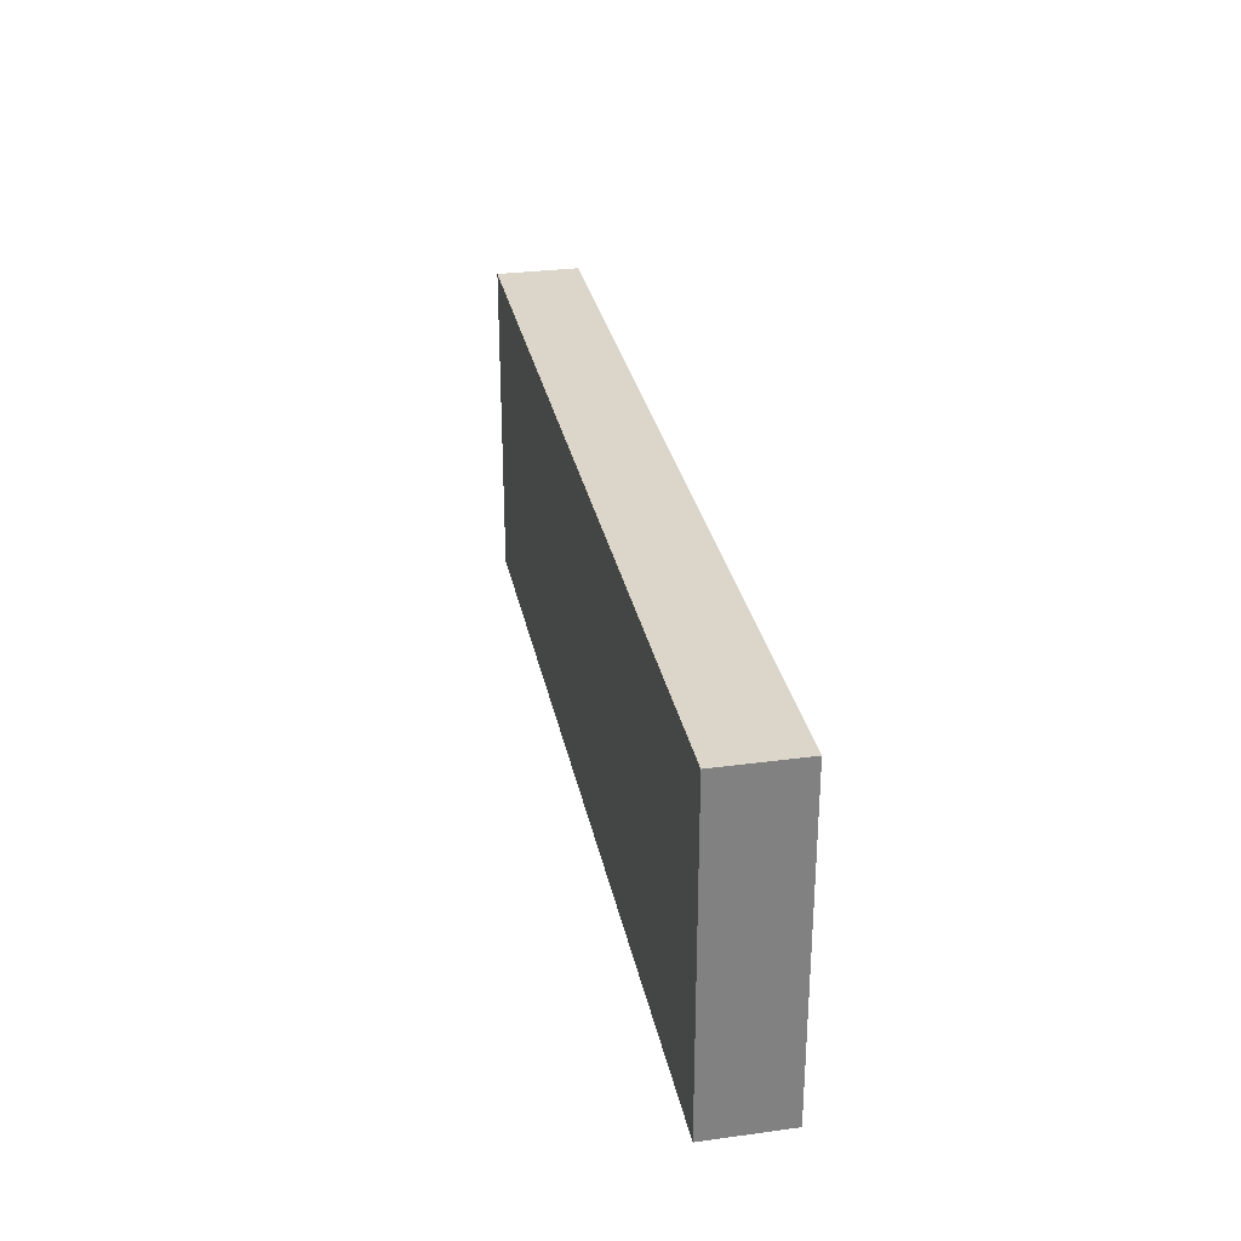
<metadata>
{"format":"obj","ext":"obj","renderer":"f3d","projection":"perspective","resolution":1024,"background":"white","views":[{"elev":30.0,"azim":-101.2,"up":"+Z"}]}
</metadata>
<code>
o Cube.026_Cube.027
v 168.4 -5 9.997
v 168.4 -4.8 9.997
v 163.7 -5 9.997
v 163.7 -4.8 9.997
v 168.4 -5 9.515
v 168.4 -4.8 9.515
v 163.7 -5 9.515
v 163.7 -4.8 9.515
f 2 4 3 1
f 4 8 7 3
f 8 6 5 7
f 6 2 1 5
f 1 3 7 5
f 6 8 4 2
o Cube.025_Cube.026
v 168.4 -5 12.89
v 168.4 -3.6 12.89
v 163.7 -5 12.89
v 163.7 -3.6 12.89
v 168.4 -5 12.41
v 168.4 -3.6 12.41
v 163.7 -5 12.41
v 163.7 -3.6 12.41
f 10 12 11 9
f 12 16 15 11
f 16 14 13 15
f 14 10 9 13
f 9 11 15 13
f 14 16 12 10
o Cube.024_Cube.025
v 168.4 -5 12.41
v 168.4 -3.8 12.41
v 163.7 -5 12.41
v 163.7 -3.8 12.41
v 168.4 -5 11.93
v 168.4 -3.8 11.93
v 163.7 -5 11.93
v 163.7 -3.8 11.93
f 18 20 19 17
f 20 24 23 19
f 24 22 21 23
f 22 18 17 21
f 17 19 23 21
f 22 24 20 18
o Cube.023_Cube.024
v 168.4 -5 11.93
v 168.4 -4 11.93
v 163.7 -5 11.93
v 163.7 -4 11.93
v 168.4 -5 11.44
v 168.4 -4 11.44
v 163.7 -5 11.44
v 163.7 -4 11.44
f 26 28 27 25
f 28 32 31 27
f 32 30 29 31
f 30 26 25 29
f 25 27 31 29
f 30 32 28 26
o Cube.022_Cube.023
v 168.4 -5 10.48
v 168.4 -4.6 10.48
v 163.7 -5 10.48
v 163.7 -4.6 10.48
v 168.4 -5 9.997
v 168.4 -4.6 9.997
v 163.7 -5 9.997
v 163.7 -4.6 9.997
f 34 36 35 33
f 36 40 39 35
f 40 38 37 39
f 38 34 33 37
f 33 35 39 37
f 38 40 36 34
o Cube.021_Cube.022
v 168.4 -5 10.96
v 168.4 -4.4 10.96
v 163.7 -5 10.96
v 163.7 -4.4 10.96
v 168.4 -5 10.48
v 168.4 -4.4 10.48
v 163.7 -5 10.48
v 163.7 -4.4 10.48
f 42 44 43 41
f 44 48 47 43
f 48 46 45 47
f 46 42 41 45
f 41 43 47 45
f 46 48 44 42
o Cube.020_Cube.021
v 168.4 -5 11.44
v 168.4 -4.2 11.44
v 163.7 -5 11.44
v 163.7 -4.2 11.44
v 168.4 -5 10.96
v 168.4 -4.2 10.96
v 163.7 -5 10.96
v 163.7 -4.2 10.96
f 50 52 51 49
f 52 56 55 51
f 56 54 53 55
f 54 50 49 53
f 49 51 55 53
f 54 56 52 50
o Cube.019_Cube.020
v 168.4 -5 14.34
v 168.4 -3 14.34
v 163.7 -5 14.34
v 163.7 -3 14.34
v 168.4 -5 13.85
v 168.4 -3 13.85
v 163.7 -5 13.85
v 163.7 -3 13.85
f 58 60 59 57
f 60 64 63 59
f 64 62 61 63
f 62 58 57 61
f 57 59 63 61
f 62 64 60 58
o Cube.018_Cube.019
v 168.4 -5 13.85
v 168.4 -3.2 13.85
v 163.7 -5 13.85
v 163.7 -3.2 13.85
v 168.4 -5 13.37
v 168.4 -3.2 13.37
v 163.7 -5 13.37
v 163.7 -3.2 13.37
f 66 68 67 65
f 68 72 71 67
f 72 70 69 71
f 70 66 65 69
f 65 67 71 69
f 70 72 68 66
o Cube.017_Cube.018
v 168.4 -5 13.37
v 168.4 -3.4 13.37
v 163.7 -5 13.37
v 163.7 -3.4 13.37
v 168.4 -5 12.89
v 168.4 -3.4 12.89
v 163.7 -5 12.89
v 163.7 -3.4 12.89
f 74 76 75 73
f 76 80 79 75
f 80 78 77 79
f 78 74 73 77
f 73 75 79 77
f 78 80 76 74
o Cube.016_Cube.017
v 168.4 -5 14.82
v 168.4 -2.8 14.82
v 163.7 -5 14.82
v 163.7 -2.8 14.82
v 168.4 -5 14.34
v 168.4 -2.8 14.34
v 163.7 -5 14.34
v 163.7 -2.8 14.34
f 82 84 83 81
f 84 88 87 83
f 88 86 85 87
f 86 82 81 85
f 81 83 87 85
f 86 88 84 82
o Cube.015_Cube.016
v 168.4 -5 15.3
v 168.4 -2.6 15.3
v 163.7 -5 15.3
v 163.7 -2.6 15.3
v 168.4 -5 14.82
v 168.4 -2.6 14.82
v 163.7 -5 14.82
v 163.7 -2.6 14.82
f 90 92 91 89
f 92 96 95 91
f 96 94 93 95
f 94 90 89 93
f 89 91 95 93
f 94 96 92 90
o Cube.014_Cube.015
v 168.4 -5 15.78
v 168.4 -2.4 15.78
v 163.7 -5 15.78
v 163.7 -2.4 15.78
v 168.4 -5 15.3
v 168.4 -2.4 15.3
v 163.7 -5 15.3
v 163.7 -2.4 15.3
f 98 100 99 97
f 100 104 103 99
f 104 102 101 103
f 102 98 97 101
f 97 99 103 101
f 102 104 100 98
o Cube.013_Cube.014
v 161.3 -5 21.75
v 161.3 -1.2 21.75
v 161.3 -5 15.78
v 161.3 -1.2 15.78
v 161.8 -5 21.75
v 161.8 -1.2 21.75
v 161.8 -5 15.78
v 161.8 -1.2 15.78
f 106 108 107 105
f 108 112 111 107
f 112 110 109 111
f 110 106 105 109
f 105 107 111 109
f 110 112 108 106
o Cube.012_Cube.013
v 161.8 -5 21.75
v 161.8 -1.4 21.75
v 161.8 -5 15.78
v 161.8 -1.4 15.78
v 162.3 -5 21.75
v 162.3 -1.4 21.75
v 162.3 -5 15.78
v 162.3 -1.4 15.78
f 114 116 115 113
f 116 120 119 115
f 120 118 117 119
f 118 114 113 117
f 113 115 119 117
f 118 120 116 114
o Cube.011_Cube.012
v 162.3 -5 21.75
v 162.3 -1.6 21.75
v 162.3 -5 15.78
v 162.3 -1.6 15.78
v 162.8 -5 21.75
v 162.8 -1.6 21.75
v 162.8 -5 15.78
v 162.8 -1.6 15.78
f 122 124 123 121
f 124 128 127 123
f 128 126 125 127
f 126 122 121 125
f 121 123 127 125
f 126 128 124 122
o Cube.010_Cube.011
v 163.7 -5 21.75
v 163.7 -2.2 21.75
v 163.7 -5 15.78
v 163.7 -2.2 15.78
v 168.4 -5 21.75
v 168.4 -2.2 21.75
v 168.4 -5 15.78
v 168.4 -2.2 15.78
f 130 132 131 129
f 132 136 135 131
f 136 134 133 135
f 134 130 129 133
f 129 131 135 133
f 134 136 132 130
o Cube.009_Cube.010
v 163.3 -5 21.75
v 163.3 -2 21.75
v 163.3 -5 15.78
v 163.3 -2 15.78
v 163.7 -5 21.75
v 163.7 -2 21.75
v 163.7 -5 15.78
v 163.7 -2 15.78
f 138 140 139 137
f 140 144 143 139
f 144 142 141 143
f 142 138 137 141
f 137 139 143 141
f 142 144 140 138
o Cube.008_Cube.009
v 162.8 -5 21.75
v 162.8 -1.8 21.75
v 162.8 -5 15.78
v 162.8 -1.8 15.78
v 163.3 -5 21.75
v 163.3 -1.8 21.75
v 163.3 -5 15.78
v 163.3 -1.8 15.78
f 146 148 147 145
f 148 152 151 147
f 152 150 149 151
f 150 146 145 149
f 145 147 151 149
f 150 152 148 146
o Cube.007_Cube.008
v 159.9 -5 21.75
v 159.9 -0.6 21.75
v 159.9 -5 15.78
v 159.9 -0.6 15.78
v 160.4 -5 21.75
v 160.4 -0.6 21.75
v 160.4 -5 15.78
v 160.4 -0.6 15.78
f 154 156 155 153
f 156 160 159 155
f 160 158 157 159
f 158 154 153 157
f 153 155 159 157
f 158 160 156 154
o Cube.006_Cube.007
v 160.4 -5 21.75
v 160.4 -0.8 21.75
v 160.4 -5 15.78
v 160.4 -0.8 15.78
v 160.8 -5 21.75
v 160.8 -0.8 21.75
v 160.8 -5 15.78
v 160.8 -0.8 15.78
f 162 164 163 161
f 164 168 167 163
f 168 166 165 167
f 166 162 161 165
f 161 163 167 165
f 166 168 164 162
o Cube.005_Cube.006
v 160.8 -5 21.75
v 160.8 -1 21.75
v 160.8 -5 15.78
v 160.8 -1 15.78
v 161.3 -5 21.75
v 161.3 -1 21.75
v 161.3 -5 15.78
v 161.3 -1 15.78
f 170 172 171 169
f 172 176 175 171
f 176 174 173 175
f 174 170 169 173
f 169 171 175 173
f 174 176 172 170
o Cube.004_Cube.005
v 159.4 -5 21.75
v 159.4 -0.4 21.75
v 159.4 -5 15.78
v 159.4 -0.4 15.78
v 159.9 -5 21.75
v 159.9 -0.4 21.75
v 159.9 -5 15.78
v 159.9 -0.4 15.78
f 178 180 179 177
f 180 184 183 179
f 184 182 181 183
f 182 178 177 181
f 177 179 183 181
f 182 184 180 178
o Cube.003_Cube.004
v 158.9 -5 21.75
v 158.9 -0.2 21.75
v 158.9 -5 15.78
v 158.9 -0.2 15.78
v 159.4 -5 21.75
v 159.4 -0.2 21.75
v 159.4 -5 15.78
v 159.4 -0.2 15.78
f 186 188 187 185
f 188 192 191 187
f 192 190 189 191
f 190 186 185 189
f 185 187 191 189
f 190 192 188 186
o Cube.002_Cube.003
v 158.4 -5 21.75
v 158.4 0 21.75
v 158.4 -5 15.78
v 158.4 0 15.78
v 158.9 -5 21.75
v 158.9 0 21.75
v 158.9 -5 15.78
v 158.9 0 15.78
f 194 196 195 193
f 196 200 199 195
f 200 198 197 199
f 198 194 193 197
f 193 195 199 197
f 198 200 196 194
o Cube.001_Cube.002
v 158.4 -5 21.75
v 158.4 0 21.75
v 158.4 -5 15.78
v 158.4 0 15.78
v 158.9 -5 21.75
v 158.9 0 21.75
v 158.9 -5 15.78
v 158.9 0 15.78
f 202 204 203 201
f 204 208 207 203
f 208 206 205 207
f 206 202 201 205
f 201 203 207 205
f 206 208 204 202
o Plane
v -8.772 0 6.108
v 8.772 0 6.108
v -8.772 0 -6.108
v 8.772 0 -6.108
v 8.772 2.927 6.108
v -8.772 2.927 6.108
v -8.772 2.927 -6.108
v 8.772 2.927 -6.108
v -7.475 4.719 -4.811
v -8.772 3.422 -6.108
v -7.972 4.62 -5.308
v -8.392 4.339 -5.729
v -8.674 3.918 -6.01
v -8.772 3.422 6.108
v -7.475 4.719 4.811
v -8.674 3.918 6.01
v -8.392 4.339 5.729
v -7.972 4.62 5.308
v 8.772 3.422 6.108
v 7.475 4.719 4.811
v 8.674 3.918 6.01
v 8.392 4.339 5.729
v 7.972 4.62 5.308
v 8.772 3.422 -6.108
v 7.475 4.719 -4.811
v 8.674 3.918 -6.01
v 8.392 4.339 -5.729
v 7.972 4.62 -5.308
v 2.366 0 6.108
v 4.916 0 6.108
v 4.916 0 -6.108
v 2.366 0 -6.108
v 2.366 2.927 6.108
v 4.916 2.927 6.108
v 4.916 2.927 -6.108
v 2.366 2.927 -6.108
v 2.366 3.422 6.108
v 4.916 3.422 6.108
v 4.916 3.918 6.01
v 2.366 3.918 6.01
v 4.916 4.339 5.729
v 2.366 4.339 5.729
v 4.916 4.62 5.308
v 2.366 4.62 5.308
v 4.916 4.719 4.811
v 2.366 4.719 4.811
v 4.916 3.422 -6.108
v 2.366 3.422 -6.108
v 2.366 3.918 -6.01
v 4.916 3.918 -6.01
v 2.366 4.339 -5.729
v 4.916 4.339 -5.729
v 2.366 4.62 -5.308
v 4.916 4.62 -5.308
v 2.366 4.719 -4.811
v 4.916 4.719 -4.811
v 2.366 0 10.69
v 8.772 0 -3.092
v 2.366 2.927 10.69
v 8.772 0 3.092
v -8.772 0 3.092
v 4.916 0 13.25
v -8.772 0 -3.092
v 4.916 2.927 13.25
v 12.76 0 10.69
v 12.76 2.927 10.69
v 12.76 0 13.25
v 12.76 2.927 13.25
v 6.075 0 10.69
v 4.916 0 9.532
v 3.758 0 10.69
v 4.916 0 11.85
v 5.495 0 10.54
v 5.071 0 10.11
v 4.916 2.927 9.532
v 6.075 2.927 10.69
v 4.916 2.927 11.85
v 3.758 2.927 10.69
v 5.071 2.927 10.11
v 5.495 2.927 10.54
v 2.366 0 12.09
v 3.524 0 13.25
v 2.521 0 12.67
v 2.945 0 13.09
v 3.524 2.927 13.25
v 2.366 2.927 12.09
v 2.945 2.927 13.09
v 2.521 2.927 12.67
v 8.772 2.927 3.092
v 8.772 2.927 -3.092
v -8.772 2.927 -3.092
v -8.772 2.927 3.092
v -8.772 3.422 -3.092
v -8.772 3.422 3.092
v -8.674 3.918 3.042
v -8.674 3.918 -3.042
v -8.392 4.339 2.899
v -8.392 4.339 -2.899
v -7.972 4.62 2.686
v -7.972 4.62 -2.686
v -7.475 4.719 2.435
v -7.475 4.719 -2.435
v 8.772 3.422 3.092
v 8.772 3.422 -3.092
v 8.674 3.918 -3.042
v 8.674 3.918 3.042
v 8.392 4.339 -2.899
v 8.392 4.339 2.899
v 7.972 4.62 -2.686
v 7.972 4.62 2.686
v 7.475 4.719 -2.435
v 7.475 4.719 2.435
v 2.366 4.719 -2.435
v 2.366 4.719 2.435
v 4.916 4.719 -2.435
v 4.916 4.719 2.435
v 2.366 0 3.092
v 2.366 0 -3.092
v 4.916 0 3.092
v 4.916 0 -3.092
v 9.055 0 3.092
v 9.055 0 -3.092
v 9.055 2.927 3.092
v 9.055 2.927 -3.092
v 37.86 0 10.69
v 37.86 2.927 10.69
v 37.86 0 13.25
v 37.86 2.927 13.25
v 12.76 2.927 -1.483
v 12.76 0 -1.483
v 12.76 2.927 25.42
v 12.76 0 25.42
v 37.86 2.927 -1.483
v 37.86 2.927 25.42
v 37.86 0 25.42
v 12.76 7.101 13.25
v 12.76 7.101 10.69
v 37.86 7.101 13.25
v 37.86 7.101 10.69
v 37.86 7.101 25.42
v 12.76 7.101 25.42
v 12.76 7.101 -1.483
v 37.86 7.101 -1.483
v 37.86 2.927 8.957
v 37.86 0 8.957
v 12.76 0 8.957
v 12.76 2.927 8.957
v 37.86 7.101 8.957
v 12.76 7.101 8.957
v 23.77 0 10.69
v 23.77 0 13.25
v 23.77 2.927 25.42
v 23.77 2.927 -1.483
v 23.77 0 -1.483
v 23.77 0 25.42
v 23.77 7.101 13.25
v 23.77 7.101 10.69
v 23.77 7.101 25.42
v 23.77 7.101 -1.483
v 23.77 7.101 8.957
v 23.77 0 8.957
v -8.772 2.195 6.108
v 8.772 2.195 6.108
v -8.772 2.195 -6.108
v 8.772 2.195 -6.108
v 4.916 2.195 -6.108
v 2.366 2.195 -6.108
v 2.366 2.195 6.108
v 4.916 2.195 6.108
v 2.366 2.195 10.69
v 4.916 2.195 13.25
v 12.76 2.195 10.69
v 12.76 2.195 13.25
v 4.916 2.195 9.532
v 5.071 2.195 10.11
v 5.495 2.195 10.54
v 6.075 2.195 10.69
v 3.524 2.195 13.25
v 2.945 2.195 13.09
v 2.521 2.195 12.67
v 2.366 2.195 12.09
v 8.772 2.195 3.092
v 8.772 2.195 -3.092
v -8.772 2.195 3.092
v -8.772 2.195 -3.092
v 9.055 2.195 3.092
v 9.055 2.195 -3.092
v 37.86 2.195 10.69
v 37.86 2.195 13.25
v 12.76 2.195 -1.483
v 12.76 2.195 25.42
v 37.86 2.195 -1.483
v 37.86 2.195 25.42
v 37.86 2.195 8.957
v 12.76 2.195 8.957
v 23.77 2.195 25.42
v 23.77 2.195 -1.483
v 23.77 2.195 8.957
v 38.8 0 10.69
v 38.8 2.927 10.69
v 38.8 0 13.25
v 38.8 2.927 13.25
v 38.8 2.195 10.69
v 38.8 2.195 13.25
v 147.9 0 10.69
v 147.9 2.927 10.69
v 147.9 0 13.25
v 147.9 2.927 13.25
v 147.9 2.195 10.69
v 147.9 2.195 13.25
v 38.8 2.195 -16.72
v 38.8 0 -16.72
v 38.8 2.195 40.66
v 38.8 0 40.66
v 38.8 2.927 -16.72
v 38.8 2.927 40.66
v 147.9 2.195 -16.72
v 147.9 0 -16.72
v 147.9 2.195 40.66
v 147.9 0 40.66
v 147.9 2.927 -16.72
v 147.9 2.927 40.66
v 38.8 9.636 13.25
v 38.8 9.636 10.69
v 147.9 9.636 13.25
v 147.9 9.636 10.69
v 38.8 9.636 40.66
v 147.9 9.636 40.66
v 147.9 9.636 -16.72
v 38.8 9.636 -16.72
v 150.8 2.927 10.69
v 150.8 2.927 13.25
v 150.8 0 13.25
v 150.8 0 10.69
v 147.9 -1 40.66
v 147.9 -1 -16.72
v 38.8 -1 -16.72
v 38.8 -1 40.66
v 147.9 2.195 14.82
v 147.9 0 14.82
v 147.9 2.927 14.82
v 38.8 0 14.82
v 38.8 2.195 14.82
v 38.8 2.927 14.82
v 147.9 9.636 14.82
v 38.8 9.636 14.82
v 147.9 -1 14.82
v 38.8 -1 14.82
v 147.9 0 9.113
v 38.8 0 9.113
v 38.8 2.195 9.113
v 38.8 2.927 9.113
v 147.9 2.927 9.113
v 147.9 2.195 9.113
v 38.8 9.636 9.113
v 147.9 9.636 9.113
v 147.9 -1 9.113
v 38.8 -1 9.113
v 150.8 2.195 10.69
v 150.8 2.195 13.25
v 158.4 -5 -0.3527
v 158.4 -5 24.29
v 158.4 0 13.25
v 158.4 0 10.69
v 158.4 -5 10.69
v 158.4 -5 13.25
v 150.8 2.927 24.29
v 150.8 2.195 24.29
v 150.8 2.927 -0.3527
v 150.8 2.195 -0.3527
v 150.8 0 24.29
v 150.8 0 -0.3527
v 158.4 2.927 24.29
v 158.4 2.195 24.29
v 158.4 2.927 -0.3527
v 158.4 2.195 -0.3527
v 158.4 0 24.29
v 158.4 0 -0.3527
v 150.8 7.5 13.25
v 150.8 7.5 10.69
v 158.4 7.5 13.25
v 158.4 7.5 10.69
v 158.4 7.5 -0.3527
v 150.8 7.5 -0.3527
v 150.8 7.5 24.29
v 158.4 7.5 24.29
v 158.4 2.927 43.49
v 158.4 2.195 43.49
v 158.4 0 43.49
v 158.4 7.5 43.49
v 158.4 2.927 -18.01
v 158.4 2.195 -18.01
v 158.4 0 -18.01
v 158.4 7.5 -18.01
v 158.4 10.48 13.25
v 158.4 10.48 10.69
v 158.4 10.48 -0.3527
v 158.4 10.48 24.29
v 158.4 10.48 43.49
v 158.4 10.48 -18.01
v 158.4 -5 43.49
v 158.4 -5 -18.01
v -11.88 -5 -0.3527
v -11.88 -5 24.29
v -11.88 -5 10.69
v -11.88 -5 13.25
v -11.88 2.927 43.49
v -11.88 2.195 43.49
v -11.88 0 43.49
v -11.88 7.5 43.49
v -11.88 2.927 -18.01
v -11.88 2.195 -18.01
v -11.88 0 -18.01
v -11.88 7.5 -18.01
v -11.88 10.48 13.25
v -11.88 10.48 10.69
v -11.88 10.48 -0.3527
v -11.88 10.48 24.29
v -11.88 10.48 43.49
v -11.88 10.48 -18.01
v -11.88 -5 43.49
v -11.88 -5 -18.01
f 328 266 212 239
f 298 312 232 216
f 244 256 218 215
f 377 242 213 371
f 299 215 218 301
f 242 246 227 213
f 302 303 224 222
f 303 305 225 224
f 305 307 226 225
f 307 309 223 226
f 246 247 229 227
f 247 249 230 229
f 249 251 231 230
f 251 253 228 231
f 312 313 234 232
f 313 315 235 234
f 315 317 236 235
f 317 319 233 236
f 256 257 221 218
f 257 259 220 221
f 259 261 219 220
f 261 263 217 219
f 323 264 233 319
f 393 372 215 299
f 375 244 215 372
f 391 298 216 373
f 373 216 243 374
f 374 243 244 375
f 310 217 263 321
f 321 263 264 323
f 236 233 264 262
f 262 264 263 261
f 235 236 262 260
f 260 262 261 259
f 234 235 260 258
f 258 260 259 257
f 232 234 258 255
f 255 258 257 256
f 226 223 254 252
f 252 254 253 251
f 225 226 252 250
f 250 252 251 249
f 224 225 250 248
f 248 250 249 247
f 222 224 248 245
f 245 248 247 246
f 214 222 245 241
f 241 245 246 242
f 370 214 241 376
f 376 241 267 378
f 216 232 255 243
f 243 255 256 244
f 271 326 240 211
f 326 328 239 240
f 238 237 265 279 278
f 267 286 285 272 293 295 296 294
f 277 280 270 275 273
f 241 242 283 286 267
f 272 285 284 274 276
f 237 238 327 325
f 377 238 278 382
f 378 267 294 389
f 379 386 293 272
f 385 277 273 380
f 379 272 276 381
f 277 281 282 278 279 280
f 283 287 288 284 285 286
f 382 278 282 383
f 383 282 281 384
f 384 281 277 385
f 386 290 292 387
f 387 292 291 388
f 388 291 289 389
f 280 279 265 289 291 292 290 270
f 325 327 328 326
f 209 237 325 269
f 269 325 326 271
f 254 322 324 253
f 322 321 323 324
f 223 309 322 254
f 309 310 321 322
f 371 213 297 390
f 391 266 330 395
f 370 392 300 214
f 392 393 299 300
f 253 324 320 228
f 324 323 319 320
f 231 228 320 318
f 318 320 319 317
f 230 231 318 316
f 316 318 317 315
f 229 230 316 314
f 314 316 315 313
f 227 229 314 311
f 311 314 313 312
f 219 217 310 308
f 308 310 309 307
f 220 219 308 306
f 306 308 307 305
f 221 220 306 304
f 304 306 305 303
f 218 221 304 301
f 301 304 303 302
f 214 300 302 222
f 300 299 301 302
f 213 227 311 297
f 297 311 312 298
f 238 210 268 327
f 327 268 266 328
f 394 331 332 395
f 266 268 329 330
f 390 297 331 394
f 297 298 332 331
f 352 334 347 356
f 403 354 338 398
f 358 359 335 333
f 402 352 341 400
f 404 360 342 401
f 359 275 340 363
f 276 274 345 344
f 397 335 343 401
f 381 276 339 399
f 336 342 348 346
f 364 365 347 346
f 368 357 350 367
f 364 346 348 366
f 339 276 344 349
f 360 339 349 366
f 355 337 350 357
f 334 336 346 347
f 361 341 351 367
f 274 355 357 345
f 365 345 357 368
f 358 333 353 369
f 396 334 352 402
f 380 273 354 403
f 341 352 356 351
f 273 358 369 354
f 347 365 368 356
f 337 361 367 350
f 342 360 366 348
f 344 364 366 349
f 356 368 367 351
f 344 345 365 364
f 354 369 362 338
f 335 359 363 343
f 399 339 360 404
f 398 338 362 405
f 273 275 359 358
f 337 398 405 361
f 340 399 404 363
f 274 380 403 355
f 333 396 402 353
f 275 381 399 340
f 336 397 401 342
f 363 404 401 343
f 361 405 400 341
f 355 403 398 337
f 268 390 394 329
f 329 394 395 330
f 269 271 393 392
f 209 269 392 370
f 298 391 395 332
f 210 371 390 268
f 296 388 389 294
f 295 387 388 296
f 293 386 387 295
f 288 384 385 284
f 287 383 384 288
f 283 382 383 287
f 270 379 381 275
f 284 385 380 274
f 270 290 386 379
f 265 378 389 289
f 242 377 382 283
f 237 376 378 265
f 209 370 376 237
f 239 374 375 240
f 212 373 374 239
f 266 391 373 212
f 240 375 372 211
f 271 211 372 393
f 238 377 371 210
f 406 369 353 402
f 369 406 405 362
f 405 406 402 400
f 333 335 409 407
f 397 336 410 412
f 335 397 412 409
f 336 334 408 410
f 334 396 411 408
f 396 333 407 411
f 449 447 427 430
f 407 409 415 413
f 459 458 420 419
f 415 418 468 441
f 452 410 431 454
f 447 448 428 427
f 421 424 430 427
f 422 421 427 428
f 423 419 425 429
f 419 420 426 425
f 442 441 471 472
f 460 459 419 423
f 450 451 421 422
f 458 457 465 466
f 451 452 424 421
f 457 462 425 426
f 460 423 438 463
f 462 461 429 425
f 431 432 434 433
f 464 463 438 437
f 454 453 436 435
f 410 408 432 431
f 430 424 435 436
f 414 416 433 434
f 423 429 437 438
f 461 414 434 464
f 413 415 441 442
f 418 416 440 468
f 422 428 443 446
f 450 422 446 456
f 417 413 442 467
f 457 426 444 465
f 413 457 458 407
f 426 420 445 444
f 428 448 455 443
f 455 448 450 456
f 416 414 439 440
f 431 433 453 454
f 412 410 452 451
f 416 449 453 433
f 409 412 451 450
f 418 415 448 447
f 424 452 454 435
f 416 418 447 449
f 409 450 448 415
f 414 417 467 439
f 429 461 464 437
f 434 432 463 464
f 417 414 461 462
f 408 460 463 432
f 413 417 462 457
f 408 411 459 460
f 420 458 466 445
f 411 407 458 459
f 439 467 478 477
f 491 483 499 502
f 467 442 480 478
f 475 440 487 493
f 481 475 493 494
f 477 478 484 483
f 476 475 481 482
f 479 476 482 485
f 478 480 486 484
f 442 472 486 480
f 482 481 495 496
f 441 468 476 479
f 471 441 479 485
f 468 440 475 476
f 485 482 496 497
f 481 494 498 495
f 472 471 474 473
f 487 488 490 489
f 490 488 492 491
f 487 489 494 493
f 439 477 492 488
f 477 483 491 492
f 471 485 470 474
f 440 439 488 487
f 486 472 473 469
f 484 486 501 500
f 483 484 500 499
f 494 489 503 506
f 490 491 505 504
f 489 490 504 503
f 498 494 506 507
f 508 505 491 502
f 510 501 486 469
f 470 485 497 509
f 507 506 526 527
f 506 503 523 526
f 502 499 519 522
f 505 508 528 525
f 473 474 514 513
f 509 497 517 529
f 469 473 513 511
f 501 510 530 521
f 510 469 511 530
f 495 498 518 515
f 474 470 512 514
f 470 509 529 512
f 497 496 516 517
f 498 507 527 518
f 503 504 524 523
f 499 500 520 519
f 508 502 522 528
f 504 505 525 524
f 496 495 515 516
f 500 501 521 520
f 515 518 527 526 523 524 525 528 522 519 520 521 530 511 513 514 512 529 517 516
f 436 453 449 430

</code>
